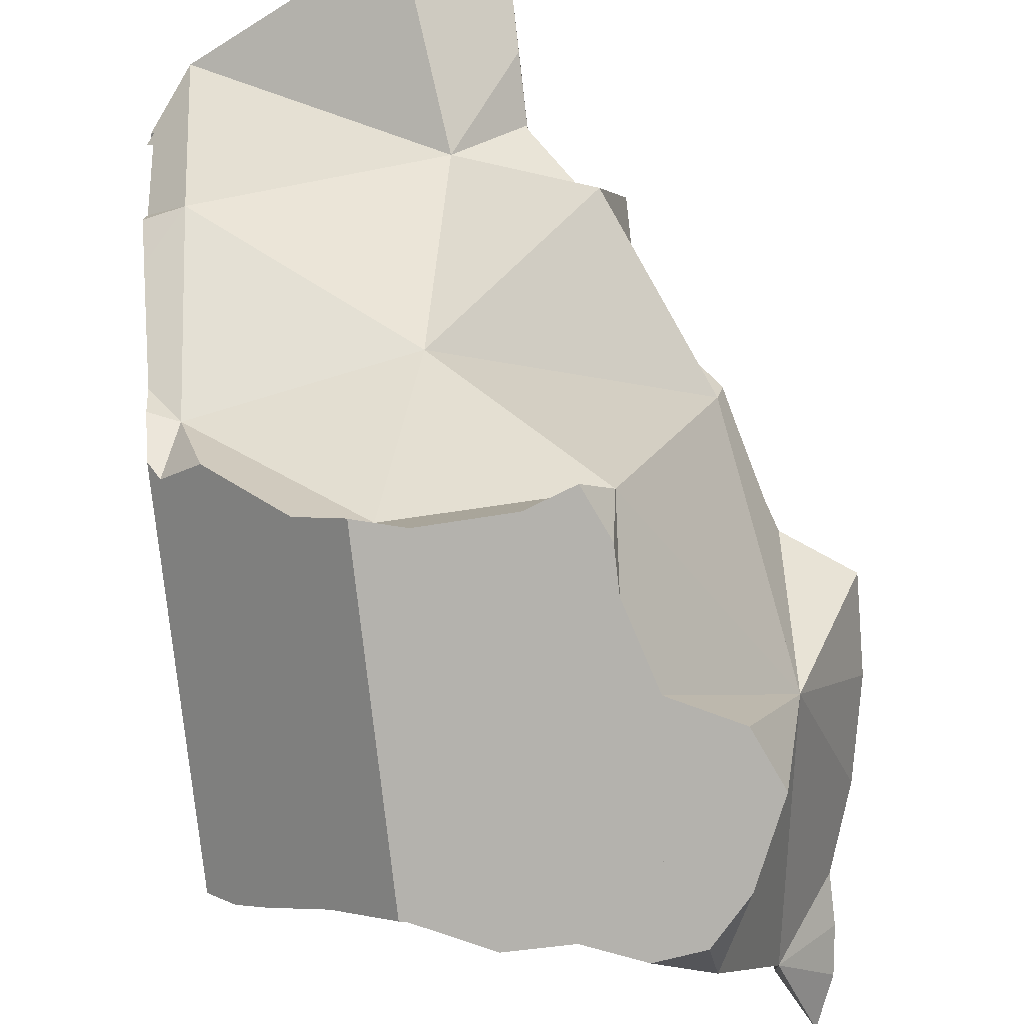
<metadata>
{"format":"obj","ext":"obj","renderer":"f3d","projection":"perspective","resolution":1024,"background":"white","views":[{"elev":-79.6,"azim":-173.4,"up":"+Y"}]}
</metadata>
<code>
v -0.0418 -0.02222 -0.2193
v -0.04135 -0.02222 -0.2084
v -0.04079 -0.02222 -0.195
v -0.03687 -0.02222 -0.1754
v -0.03573 -0.02222 -0.1697
v -0.03489 -0.02222 -0.2241
v -0.03181 -0.02222 -0.158
v -0.02857 -0.02222 -0.1354
v -0.02857 -0.02222 -0.1484
v -0.02705 -0.02222 -0.1233
v -0.02657 -0.02222 -0.2138
v -0.02476 -0.02222 -0.2162
v -0.02476 -0.02222 -0.2171
v -0.02476 -0.02222 -0.2312
v -0.02458 -0.02222 -0.217
v -0.02367 -0.02222 -0.1152
v -0.02321 -0.02222 -0.1142
v -0.02309 -0.06214 -0.2024
v -0.02222 -0.02222 -0.2389
v -0.02222 -0.02222 -0.2274
v -0.02222 -0.02222 -0.2154
v -0.02222 -0.02222 -0.1625
v -0.02222 -0.02222 -0.143
v -0.02222 -0.02222 -0.1145
v -0.02222 -0.02222 -0.1118
v -0.02183 -0.02183 -0.1099
v -0.0198 -0.0198 -0.1131
v -0.0176 -0.0176 -0.2503
v -0.0176 -0.0176 -0.257
v -0.01574 -0.01574 -0.2647
v -0.01519 -0.1111 -0.1949
v -0.01462 -0.01462 -0.1216
v -0.01425 -0.01425 -0.2665
v -0.0139 -0.02308 -0.2637
v -0.01377 -0.01377 -0.1371
v -0.01377 -0.01377 -0.123
v -0.01376 -0.01376 -0.1512
v -0.01354 -0.03886 -0.1329
v -0.01317 -0.01316 -0.2656
v -0.01069 -0.01069 -0.2531
v -0.01024 -0.01024 -0.2712
v -0.009212 -0.1111 -0.2086
v -0.008916 -0.008916 -0.2742
v -0.008835 -0.1111 -0.2095
v -0.008431 -0.008431 -0.1604
v -0.006029 -0.1111 -0.1744
v -0.003608 -0.1111 -0.1718
v -0.002854 -0.002854 -0.17
v -0.00141 -0.001409 -0.2749
v 0.001105 0.001105 -0.2327
v 0.001168 0.001168 -0.297
v 0.001168 0.001168 -0.298
v 0.001168 0.001168 -0.3094
v 0.002136 0.002136 -0.2708
v 0.002343 -0.09405 -0.1521
v 0.004054 -0.1111 -0.1635
v 0.006354 0.006355 -0.2758
v 0.007492 -0.01665 -0.3137
v 0.007508 0.007508 -0.1724
v 0.00807 -0.1111 -0.2179
v 0.009769 0.009769 -0.2696
v 0.009769 0.009769 -0.2899
v 0.009769 0.009769 -0.2895
v 0.009769 0.009769 -0.2761
v 0.009769 0.009769 -0.2797
v 0.01018 -0.1111 -0.1999
v 0.0103 -0.1111 -0.1985
v 0.01099 0.01099 -0.232
v 0.01145 0.01145 -0.3121
v 0.0116 -0.1111 -0.1793
v 0.01175 -0.1111 -0.1796
v 0.01201 -0.0112 -0.1785
v 0.0126 -0.09717 -0.2586
v 0.01272 -0.1111 -0.2336
v 0.01433 -0.1111 -0.2502
v 0.01433 -0.1111 -0.2407
v 0.01433 -0.1111 -0.239
v 0.01546 0.01546 -0.243
v 0.0156 -0.02771 -0.2318
v 0.01636 -0.1111 -0.1619
v 0.01699 0.01699 -0.2317
v 0.01714 0.01714 -0.2351
v 0.01714 0.01714 -0.2292
v 0.01714 0.01714 -0.2352
v 0.01715 0.01715 -0.2291
v 0.01748 0.01748 -0.2796
v 0.01767 -0.1111 -0.2361
v 0.01819 -0.1111 -0.2462
v 0.01834 0.01834 -0.2311
v 0.01838 -0.1111 -0.2498
v 0.01886 0.01886 -0.2805
v 0.01893 -0.1111 -0.2606
v 0.01903 0.01903 -0.2324
v 0.01903 0.01903 -0.2292
v 0.01909 0.01909 -0.2308
v 0.01911 0.01911 -0.2324
v 0.01948 0.01948 -0.1589
v 0.01977 0.01756 -0.2315
v 0.01995 -0.1111 -0.2629
v 0.02001 0.02001 -0.1957
v 0.02121 0.02121 -0.1558
v 0.02161 0.02161 -0.1551
v 0.02198 0.00591 -0.2747
v 0.02205 0.02205 -0.2774
v 0.02206 0.02206 -0.1875
v 0.02207 0.02207 -0.2828
v 0.02211 0.03834 -0.2704
v 0.02212 0.03955 -0.2898
v 0.02212 0.03955 -0.2763
v 0.02212 0.03956 -0.2915
v 0.02215 0.03664 -0.2621
v 0.02217 0.03956 -0.3039
v 0.02217 0.02217 -0.3137
v 0.02218 0.02488 -0.3131
v 0.0222 0.04845 -0.311
v 0.02222 0.02222 -0.3266
v 0.02222 0.03779 -0.3199
v 0.02222 0.02328 -0.3275
v 0.02222 0.03664 -0.2446
v 0.02222 0.02222 -0.2377
v 0.02222 0.02222 -0.235
v 0.02222 0.02222 -0.2147
v 0.02222 0.02222 -0.1874
v 0.02222 0.02222 -0.1557
v 0.02222 0.02222 -0.154
v 0.02222 0.02329 -0.3276
v 0.02222 0.02338 -0.3286
v 0.02222 0.02348 -0.3276
v 0.02222 0.02401 -0.2362
v 0.02222 0.02487 -0.345
v 0.02222 0.03053 -0.1665
v 0.02222 0.03053 -0.1826
v 0.02222 0.03053 -0.1934
v 0.02222 0.03059 -0.164
v 0.02222 0.03091 -0.1513
v 0.02222 0.03107 -0.1448
v 0.02222 0.03152 -0.3647
v 0.02222 0.03594 -0.2441
v 0.02222 0.03668 -0.2445
v 0.02222 0.0427 -0.2051
v 0.02222 0.0427 -0.225
v 0.02222 0.04334 -0.2198
v 0.02222 0.04395 -0.215
v 0.02222 0.04738 -0.3386
v 0.02222 0.04863 -0.3525
v 0.02222 0.05 -0.3161
v 0.02222 0.05494 -0.3323
v 0.02222 0.05797 -0.3446
v 0.02222 0.06124 -0.3418
v 0.02334 -0.1111 -0.2407
v 0.02698 -0.1111 -0.2369
v 0.02735 -0.1111 -0.2364
v 0.02769 -0.1111 -0.2488
v 0.02833 -0.1111 -0.1668
v 0.02975 -0.1111 -0.1883
v 0.03075 -0.1111 -0.1678
v 0.03191 -0.1111 -0.2587
v 0.03282 -0.1111 -0.2484
v 0.03314 0.04782 -0.209
v 0.03338 0.05929 -0.3465
v 0.03484 0.02388 -0.1858
v 0.04072 0.006554 -0.3236
v 0.04489 -0.1111 -0.2582
v 0.0449 -0.07129 -0.164
v 0.04615 -0.1111 -0.2144
v 0.04691 -0.1111 -0.1678
v 0.0472 0.02038 -0.3763
v 0.04736 0.04491 -0.2991
v 0.0494 -0.1111 -0.2146
v 0.04987 -0.05231 -0.2859
v 0.04992 -0.1111 -0.2471
v 0.05342 -0.01547 -0.226
v 0.05455 -0.1111 -0.2579
v 0.05765 -0.08961 -0.2083
v 0.05793 -0.1111 -0.2152
v 0.0589 -0.1111 -0.1736
v 0.06259 -0.09391 -0.2567
v 0.06263 0.01159 -0.1347
v 0.06498 -0.1111 -0.1765
v 0.06584 0.03549 -0.2506
v 0.06667 -0.1111 -0.2612
v 0.06667 -0.1111 -0.2478
v 0.06667 -0.1111 -0.2377
v 0.06667 -0.1111 -0.2174
v 0.06667 -0.1111 -0.1768
v 0.06713 -0.1107 -0.2481
v 0.06713 -0.1106 -0.2612
v 0.07305 -0.1047 -0.2169
v 0.07649 -0.1013 -0.1764
v 0.07895 -0.09882 -0.2607
v 0.07896 -0.09882 -0.2491
v 0.08128 -0.09649 -0.2474
v 0.08187 -0.09591 -0.1761
v 0.08648 -0.0913 -0.2152
v 0.0906 -0.08718 -0.2175
v 0.09237 -0.01088 -0.2725
v 0.09445 -0.08333 -0.2378
v 0.09548 -0.02008 -0.1782
v 0.09671 -0.08107 -0.1734
v 0.09681 -0.08097 -0.2699
v 0.09802 -0.05162 -0.2295
v 0.09824 -0.07954 -0.2707
v 0.09934 -0.06825 -0.1698
v 0.1008 -0.02304 -0.3208
v 0.101 -0.07678 -0.2231
v 0.1018 0.0352 -0.3508
v 0.1028 0.01089 -0.2217
v 0.1038 -0.07401 -0.2686
v 0.1039 -0.05757 -0.277
v 0.1045 -0.07326 -0.1725
v 0.1075 -0.07031 -0.2313
v 0.1084 -0.06934 -0.2668
v 0.1089 0.01831 -0.2907
v 0.109 -0.06879 -0.2676
v 0.1099 -0.06784 -0.2689
v 0.1109 -0.06688 -0.2672
v 0.1111 -0.06671 -0.2672
v 0.1111 -0.06667 -0.2705
v 0.1111 -0.06667 -0.2672
v 0.1111 -0.06667 -0.2671
v 0.1111 -0.06667 -0.2295
v 0.1111 -0.06667 -0.2001
v 0.1111 -0.06667 -0.1738
v 0.1111 -0.06613 -0.2676
v 0.1111 -0.06326 -0.1733
v 0.1111 -0.06291 -0.2743
v 0.1111 -0.05888 -0.2734
v 0.1111 -0.05776 -0.2731
v 0.1111 -0.05727 -0.28
v 0.1111 -0.05496 -0.2269
v 0.1111 -0.05329 -0.2779
v 0.1111 -0.04991 -0.2761
v 0.1111 -0.04893 -0.2839
v 0.1111 -0.04677 -0.231
v 0.1111 -0.0414 -0.1775
v 0.1111 -0.03857 -0.2255
v 0.1111 -0.03252 -0.173
v 0.1111 -0.03234 -0.173
v 0.1111 -0.03213 -0.2248
v 0.1111 -0.03103 -0.3059
v 0.1111 -0.02821 -0.3093
v 0.1111 -0.02667 -0.2738
v 0.1111 -0.02463 -0.3009
v 0.1111 -0.02401 -0.3093
v 0.1111 -0.02362 -0.3145
v 0.1111 -0.02353 -0.1835
v 0.1111 -0.02051 -0.2734
v 0.1111 -0.01997 -0.3186
v 0.1111 -0.01974 -0.3093
v 0.1111 -0.01854 -0.1702
v 0.1111 -0.0177 -0.1701
v 0.1111 -0.01727 -0.2231
v 0.1111 -0.01569 -0.3071
v 0.1111 -0.01538 -0.1778
v 0.1111 -0.01508 -0.237
v 0.1111 -0.01388 -0.273
v 0.1111 -0.01326 -0.1849
v 0.1111 -0.01023 -0.3189
v 0.1111 -0.007294 -0.278
v 0.1111 -0.006145 -0.1952
v 0.1111 -0.004884 -0.1705
v 0.1111 -0.004237 -0.2217
v 0.1111 -0.002727 -0.1706
v 0.1111 -0.001101 -0.2738
v 0.1111 -0.001101 -0.261
v 0.1111 0.0002314 -0.2573
v 0.1111 0.003265 -0.2217
v 0.1111 0.003273 -0.2089
v 0.1111 0.006199 -0.2241
v 0.1111 0.008616 -0.2345
v 0.1111 0.008617 -0.226
v 0.1111 0.01023 -0.2216
v 0.1111 0.01164 -0.2178
v 0.1111 0.0117 -0.2529
v 0.1111 0.01311 -0.2915
v 0.1111 0.01422 -0.289
v 0.1111 0.01495 -0.2894
v 0.1111 0.01521 -0.2773
v 0.1111 0.01633 -0.285
v 0.1111 0.01633 -0.2883
v 0.1111 0.01638 -0.2884
v 0.1111 0.01694 -0.294
v 0.1111 0.01707 -0.3333
v 0.1111 0.01758 -0.2914
v 0.1111 0.02222 -0.3361
v 0.1111 0.02222 -0.3333
v 0.1111 0.02222 -0.3241
v 0.1119 0.02301 -0.3326
v 0.112 0.0231 -0.3335
v 0.112 0.02128 -0.3348
v 0.1122 0.0233 -0.3357
v 0.1131 0.02024 -0.3333
f 39 34 30
f 30 34 40
f 40 39 30
f 54 34 39
f 40 34 79
f 103 34 54
f 73 79 34
f 34 170 73
f 103 170 34
f 50 39 40
f 78 39 50
f 78 54 39
f 50 40 79
f 68 78 50
f 68 50 79
f 54 61 57
f 103 54 57
f 54 78 61
f 61 64 57
f 65 57 64
f 103 57 65
f 64 61 103
f 103 61 78
f 65 64 103
f 82 78 68
f 98 68 79
f 68 81 82
f 98 81 68
f 75 90 73
f 73 92 75
f 177 79 73
f 90 153 73
f 73 99 92
f 73 157 99
f 158 73 153
f 177 157 73
f 177 73 158
f 73 170 177
f 92 90 75
f 84 78 82
f 103 78 84
f 98 79 172
f 79 177 172
f 98 82 81
f 98 84 82
f 103 84 98
f 92 157 90
f 90 158 153
f 157 163 90
f 163 158 90
f 99 157 92
f 98 172 103
f 196 170 103
f 103 172 196
f 177 163 157
f 158 163 173
f 177 158 171
f 171 158 182
f 182 158 173
f 177 173 163
f 209 177 170
f 209 170 196
f 177 171 182
f 172 177 201
f 207 196 172
f 172 201 207
f 187 173 177
f 173 181 182
f 187 181 173
f 177 182 186
f 186 191 177
f 177 190 187
f 177 200 190
f 177 191 192
f 177 192 197
f 177 197 201
f 177 202 200
f 209 202 177
f 181 186 182
f 181 187 186
f 187 191 186
f 190 191 187
f 192 191 190
f 200 192 190
f 192 220 197
f 208 192 200
f 208 212 192
f 220 192 212
f 207 265 196
f 196 242 209
f 259 196 213
f 213 196 264
f 247 242 196
f 256 247 196
f 256 196 259
f 265 264 196
f 197 211 201
f 197 220 211
f 208 200 202
f 201 252 207
f 201 211 221
f 201 221 230
f 230 234 201
f 201 234 236
f 201 236 239
f 201 239 252
f 209 208 202
f 252 262 207
f 207 262 267
f 207 266 265
f 207 270 266
f 207 267 269
f 207 269 271
f 207 271 270
f 209 212 208
f 209 228 212
f 209 232 228
f 242 232 209
f 211 220 221
f 220 212 216
f 212 228 216
f 276 259 213
f 213 264 280
f 277 276 213
f 213 284 277
f 213 280 281
f 213 281 284
f 220 216 217
f 216 228 217
f 220 217 219
f 217 224 219
f 217 228 224
f 219 224 220
f 221 220 255
f 220 224 247
f 220 247 255
f 234 230 221
f 255 234 221
f 247 224 228
f 242 228 232
f 247 228 242
f 239 236 234
f 255 239 234
f 255 252 239
f 255 247 266
f 265 247 256
f 266 247 265
f 269 252 255
f 267 262 252
f 269 267 252
f 255 266 270
f 255 271 269
f 255 270 271
f 264 256 259
f 265 256 264
f 280 264 259
f 280 259 276
f 281 276 277
f 280 276 281
f 284 281 277
f 75 88 73
f 90 75 73
f 73 174 79
f 73 79 177
f 88 150 73
f 153 90 73
f 150 151 73
f 151 152 73
f 152 165 73
f 158 153 73
f 177 158 73
f 165 174 73
f 90 88 75
f 79 174 172
f 79 172 177
f 90 153 88
f 158 150 88
f 153 158 88
f 151 150 183
f 150 158 171
f 150 171 182
f 150 182 183
f 152 151 183
f 152 169 165
f 183 169 152
f 177 171 158
f 169 174 165
f 175 174 169
f 175 169 184
f 169 183 184
f 177 182 171
f 201 172 174
f 177 172 201
f 184 174 175
f 188 174 184
f 174 188 194
f 174 194 201
f 177 186 182
f 177 191 186
f 192 191 177
f 177 197 192
f 201 197 177
f 186 183 182
f 188 184 183
f 191 183 186
f 194 188 183
f 192 183 191
f 183 192 195
f 195 194 183
f 195 192 197
f 201 194 195
f 195 197 205
f 195 205 201
f 201 211 197
f 197 211 205
f 201 205 211
f 4 3 18
f 22 3 4
f 3 11 18
f 3 21 11
f 22 21 3
f 5 4 18
f 4 5 22
f 7 5 18
f 5 7 22
f 7 9 22
f 9 7 38
f 7 18 38
f 9 23 22
f 38 23 9
f 11 12 18
f 21 12 11
f 21 15 12
f 12 15 34
f 18 12 34
f 21 20 15
f 15 20 34
f 73 18 34
f 55 38 18
f 18 71 55
f 18 60 66
f 18 74 60
f 18 66 67
f 18 67 71
f 73 77 18
f 18 77 74
f 20 21 28
f 20 28 34
f 21 22 68
f 28 21 40
f 40 21 50
f 50 21 68
f 22 23 35
f 35 37 22
f 22 37 45
f 48 22 45
f 85 22 48
f 68 22 85
f 38 35 23
f 30 29 28
f 34 28 29
f 30 28 40
f 30 34 29
f 40 34 30
f 79 34 40
f 34 79 73
f 38 37 35
f 72 37 38
f 72 45 37
f 55 164 38
f 72 38 164
f 79 40 50
f 72 48 45
f 72 59 48
f 85 48 59
f 79 50 68
f 55 70 56
f 56 80 55
f 55 71 70
f 55 80 154
f 55 154 156
f 55 156 164
f 70 154 56
f 56 154 80
f 178 59 72
f 97 85 59
f 178 97 59
f 60 155 66
f 87 60 74
f 87 155 60
f 66 155 67
f 71 67 155
f 79 68 98
f 81 68 83
f 68 81 98
f 83 68 85
f 70 71 155
f 155 154 70
f 72 164 198
f 72 198 178
f 73 75 76
f 88 75 73
f 73 76 77
f 73 79 174
f 150 88 73
f 151 150 73
f 151 73 152
f 165 152 73
f 165 73 174
f 74 77 87
f 75 88 76
f 77 76 87
f 88 87 76
f 98 172 79
f 79 172 174
f 98 81 83
f 98 83 85
f 100 85 97
f 98 85 100
f 150 87 88
f 87 150 151
f 87 151 152
f 152 165 87
f 165 155 87
f 100 97 101
f 178 101 97
f 98 100 161
f 98 161 172
f 105 100 101
f 100 105 161
f 101 102 124
f 178 102 101
f 105 101 124
f 125 124 102
f 178 125 102
f 123 105 124
f 105 123 161
f 124 131 123
f 123 131 132
f 123 132 161
f 135 124 125
f 124 134 131
f 124 135 134
f 136 135 125
f 178 136 125
f 161 132 131
f 178 131 134
f 161 131 178
f 134 135 178
f 135 136 178
f 156 154 155
f 176 156 155
f 169 155 165
f 155 169 175
f 155 175 185
f 176 155 179
f 179 155 185
f 156 166 164
f 176 166 156
f 207 172 161
f 178 198 161
f 207 161 198
f 166 176 164
f 176 179 164
f 179 185 164
f 185 189 164
f 189 193 164
f 164 193 203
f 198 164 203
f 174 169 165
f 174 175 169
f 174 172 201
f 207 201 172
f 174 184 175
f 174 188 184
f 194 188 174
f 174 201 194
f 185 175 184
f 184 188 185
f 188 189 185
f 194 189 188
f 189 222 193
f 195 189 194
f 222 189 195
f 193 199 203
f 193 222 199
f 194 201 195
f 195 201 205
f 195 205 222
f 203 235 198
f 198 257 207
f 198 235 237
f 198 237 238
f 198 238 250
f 198 250 251
f 251 254 198
f 254 257 198
f 203 199 210
f 199 222 210
f 211 205 201
f 207 252 201
f 201 221 211
f 201 230 221
f 201 234 230
f 201 236 234
f 239 236 201
f 252 239 201
f 203 210 223
f 203 223 225
f 203 225 235
f 205 211 222
f 207 262 252
f 257 260 207
f 260 268 207
f 207 267 262
f 273 267 207
f 207 268 273
f 210 222 223
f 211 221 222
f 222 221 230
f 223 222 246
f 222 230 239
f 239 252 222
f 252 246 222
f 225 223 235
f 235 223 246
f 236 230 234
f 239 230 236
f 238 237 235
f 238 235 246
f 238 246 250
f 254 250 246
f 260 246 252
f 254 246 257
f 257 246 260
f 254 251 250
f 268 260 252
f 273 252 262
f 273 268 252
f 273 262 267
f 93 81 89
f 98 89 81
f 98 81 93
f 93 89 96
f 96 89 95
f 98 95 89
f 98 93 96
f 98 94 95
f 94 122 95
f 122 94 98
f 95 122 96
f 98 96 121
f 121 96 122
f 98 121 180
f 161 122 98
f 98 172 161
f 98 180 172
f 119 138 139
f 138 119 180
f 159 119 139
f 180 119 159
f 142 121 122
f 121 142 129
f 121 129 180
f 133 140 122
f 161 133 122
f 122 140 143
f 142 122 143
f 141 138 129
f 129 138 180
f 141 129 142
f 133 159 140
f 161 159 133
f 141 139 138
f 139 141 159
f 143 140 159
f 141 142 159
f 142 143 159
f 159 161 180
f 207 161 172
f 180 161 207
f 172 180 207
f 41 34 49
f 58 34 41
f 49 34 103
f 58 170 34
f 34 170 103
f 41 49 43
f 43 58 41
f 49 51 43
f 58 43 51
f 65 51 49
f 65 49 103
f 51 52 58
f 52 51 63
f 63 51 65
f 52 53 58
f 52 62 53
f 52 63 62
f 53 162 58
f 62 69 53
f 69 162 53
f 162 170 58
f 103 62 63
f 62 162 69
f 103 162 62
f 103 63 65
f 196 162 103
f 103 170 196
f 170 162 196
f 115 146 117
f 115 117 168
f 160 146 115
f 160 115 168
f 117 128 118
f 117 118 168
f 146 128 117
f 128 160 118
f 160 162 118
f 118 162 168
f 144 128 147
f 160 128 144
f 128 146 147
f 144 147 149
f 160 144 149
f 160 147 146
f 160 149 147
f 206 162 160
f 160 168 206
f 168 162 213
f 213 162 206
f 206 168 213
f 15 13 12
f 13 18 12
f 15 12 34
f 12 18 34
f 14 18 13
f 14 13 20
f 15 20 13
f 34 18 14
f 20 19 14
f 19 34 14
f 20 15 34
f 19 20 28
f 29 19 28
f 34 19 29
f 28 20 34
f 34 29 28
f 162 206 204
f 204 213 162
f 162 213 206
f 204 206 283
f 213 204 275
f 241 244 204
f 204 245 241
f 244 249 204
f 204 248 245
f 248 204 258
f 253 204 249
f 275 204 253
f 204 283 258
f 287 206 213
f 283 206 285
f 285 206 291
f 288 206 287
f 289 206 288
f 291 206 289
f 213 275 284
f 213 284 282
f 282 287 213
f 245 244 241
f 245 249 244
f 248 258 245
f 258 249 245
f 258 253 249
f 286 253 258
f 275 253 282
f 287 282 253
f 287 253 286
f 286 258 283
f 284 275 282
f 283 285 290
f 283 292 286
f 283 290 292
f 286 285 289
f 290 285 286
f 289 285 291
f 286 288 287
f 286 289 288
f 286 292 290
f 81 83 85
f 98 83 81
f 81 85 89
f 98 81 89
f 83 98 85
f 89 85 100
f 100 85 98
f 95 89 94
f 94 89 100
f 98 89 95
f 95 94 98
f 98 94 122
f 122 94 100
f 100 98 161
f 98 122 161
f 122 100 105
f 161 105 100
f 122 105 123
f 123 105 161
f 123 133 122
f 122 133 161
f 132 133 123
f 132 123 161
f 161 133 132
f 61 78 64
f 103 61 64
f 61 103 78
f 86 65 64
f 103 64 65
f 78 104 64
f 86 64 104
f 103 65 86
f 78 103 84
f 78 84 120
f 120 104 78
f 82 81 93
f 98 81 82
f 98 93 81
f 98 82 84
f 84 82 120
f 82 93 96
f 82 96 120
f 84 103 98
f 103 86 91
f 91 86 104
f 103 91 106
f 104 106 91
f 96 93 98
f 121 96 98
f 120 96 121
f 98 103 172
f 180 121 98
f 98 172 180
f 103 106 168
f 103 168 196
f 196 172 103
f 108 106 104
f 109 104 107
f 104 111 107
f 108 104 109
f 111 104 138
f 104 120 138
f 110 106 108
f 106 110 168
f 109 107 111
f 108 109 168
f 110 108 168
f 109 111 168
f 119 111 138
f 111 119 180
f 111 180 168
f 180 119 138
f 121 129 120
f 138 120 129
f 180 129 121
f 180 138 129
f 213 168 180
f 196 168 213
f 180 172 207
f 207 172 196
f 270 180 207
f 213 180 279
f 274 180 270
f 278 180 274
f 279 180 278
f 196 265 207
f 213 264 196
f 196 264 265
f 207 265 266
f 266 270 207
f 213 280 264
f 279 280 213
f 265 264 278
f 278 264 279
f 264 280 279
f 266 265 278
f 270 266 274
f 266 278 274
f 162 170 196
f 204 170 162
f 162 196 213
f 204 162 213
f 170 209 196
f 204 209 170
f 209 242 196
f 196 259 213
f 247 196 242
f 256 196 247
f 256 259 196
f 204 241 209
f 213 275 204
f 244 241 204
f 249 244 204
f 253 249 204
f 204 275 253
f 209 229 231
f 233 229 209
f 209 231 232
f 209 232 242
f 240 233 209
f 209 241 240
f 213 259 276
f 213 284 275
f 276 277 213
f 277 284 213
f 229 233 231
f 232 231 247
f 233 243 231
f 231 243 247
f 242 232 247
f 240 243 233
f 241 244 240
f 244 243 240
f 253 243 244
f 247 243 259
f 275 243 253
f 259 243 276
f 276 243 275
f 249 253 244
f 256 247 259
f 277 276 275
f 284 277 275
f 128 126 118
f 118 126 162
f 160 128 118
f 160 118 162
f 126 128 127
f 126 127 162
f 127 128 144
f 127 148 130
f 127 130 162
f 127 144 148
f 160 144 128
f 130 145 137
f 137 167 130
f 148 145 130
f 130 167 162
f 160 137 145
f 160 167 137
f 148 144 149
f 149 144 160
f 160 145 148
f 160 148 149
f 160 162 206
f 206 167 160
f 162 167 206
f 226 227 209
f 209 229 226
f 227 228 209
f 209 228 232
f 209 231 229
f 209 232 231
f 226 231 227
f 226 229 231
f 228 227 232
f 227 231 232
f 9 8 23
f 38 8 9
f 8 10 23
f 38 10 8
f 38 9 23
f 16 24 10
f 38 16 10
f 10 24 23
f 17 24 16
f 38 17 16
f 25 24 17
f 38 25 17
f 23 24 32
f 35 23 32
f 38 23 35
f 24 25 26
f 24 26 27
f 27 32 24
f 38 26 25
f 38 27 26
f 38 32 27
f 35 32 36
f 38 36 32
f 35 36 38
f 113 116 69
f 162 113 69
f 69 116 162
f 112 117 114
f 112 114 162
f 112 115 117
f 168 115 112
f 168 112 162
f 114 118 113
f 162 114 113
f 118 116 113
f 117 118 114
f 117 115 168
f 116 118 162
f 168 118 117
f 162 118 168
f 63 69 62
f 103 63 62
f 69 162 62
f 62 162 103
f 63 65 86
f 103 65 63
f 91 69 63
f 63 86 91
f 103 86 65
f 91 113 69
f 69 113 162
f 91 86 103
f 106 91 103
f 91 106 113
f 168 106 103
f 103 162 196
f 196 168 103
f 106 110 114
f 168 110 106
f 114 113 106
f 110 112 114
f 112 110 168
f 112 162 114
f 168 162 112
f 113 114 162
f 213 162 168
f 196 162 213
f 213 168 196
f 18 42 31
f 31 55 18
f 18 44 42
f 18 60 44
f 18 55 71
f 66 60 18
f 18 67 66
f 67 18 71
f 67 31 42
f 46 55 31
f 71 46 31
f 67 71 31
f 44 66 42
f 66 67 42
f 60 66 44
f 47 55 46
f 47 46 70
f 70 46 71
f 56 55 47
f 70 56 47
f 56 70 55
f 70 71 55
f 2 11 1
f 18 2 1
f 13 6 1
f 6 18 1
f 11 12 1
f 12 13 1
f 3 11 2
f 18 3 2
f 11 3 18
f 13 14 6
f 14 18 6
f 12 11 18
f 12 18 13
f 13 18 14
f 30 33 34
f 30 39 33
f 34 39 30
f 33 41 34
f 33 39 41
f 34 54 39
f 34 41 49
f 34 49 103
f 103 54 34
f 39 54 41
f 41 54 49
f 49 54 57
f 65 49 57
f 49 65 103
f 103 57 54
f 103 65 57
f 254 251 198
f 198 251 261
f 257 254 198
f 198 263 257
f 198 261 263
f 261 251 254
f 263 254 257
f 263 261 254
f 207 269 267
f 207 267 273
f 207 271 269
f 272 271 207
f 273 272 207
f 269 272 267
f 272 273 267
f 269 271 272
f 214 212 209
f 209 212 228
f 226 214 209
f 209 227 226
f 209 228 227
f 216 212 214
f 228 212 216
f 215 217 214
f 226 215 214
f 217 216 214
f 215 218 217
f 226 218 215
f 217 228 216
f 219 217 218
f 224 217 219
f 224 228 217
f 219 218 224
f 224 218 227
f 218 226 227
f 224 227 228

</code>
